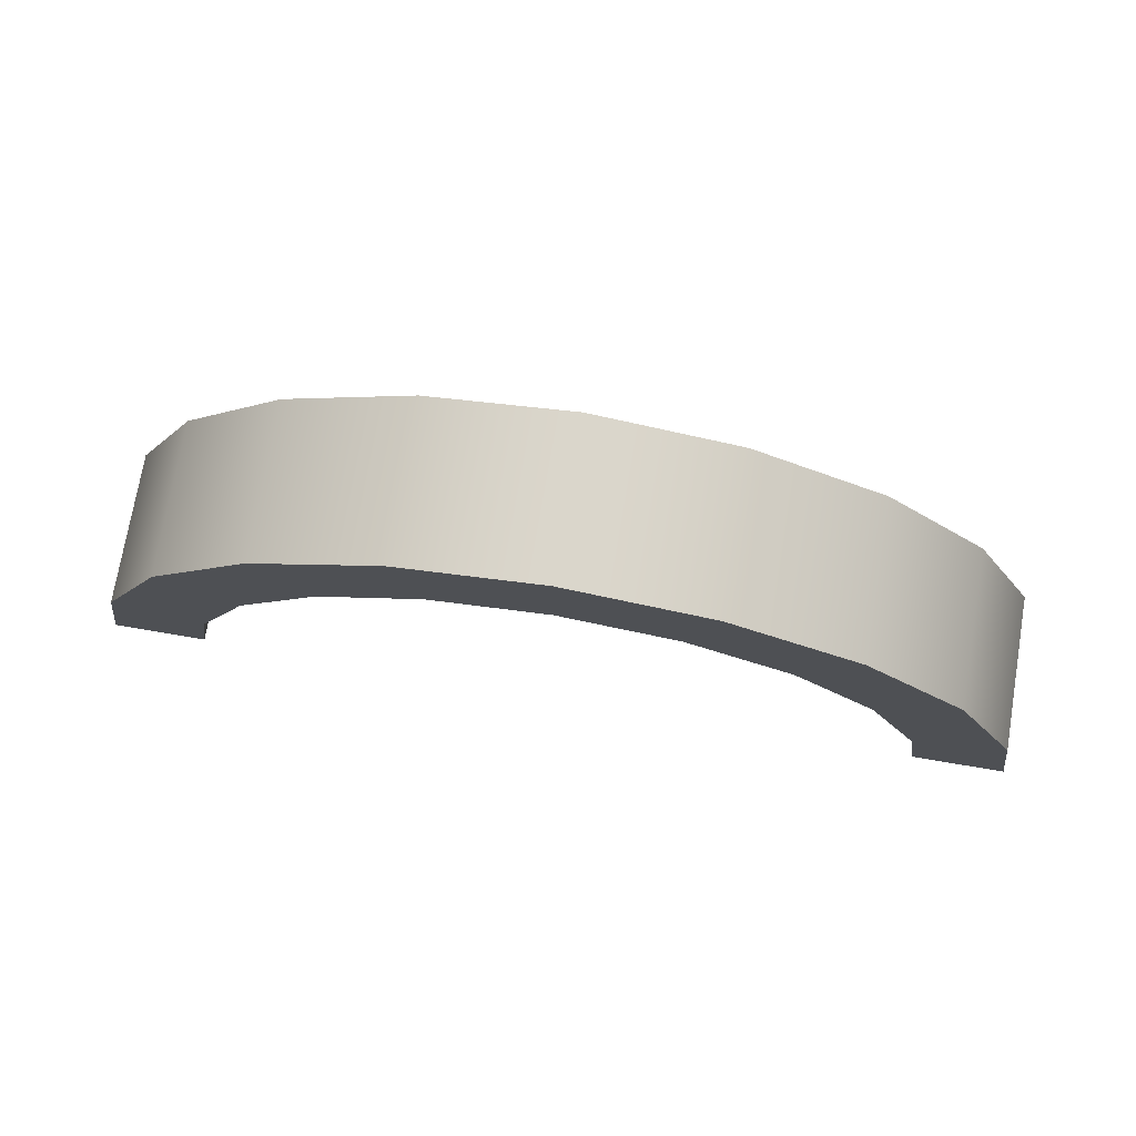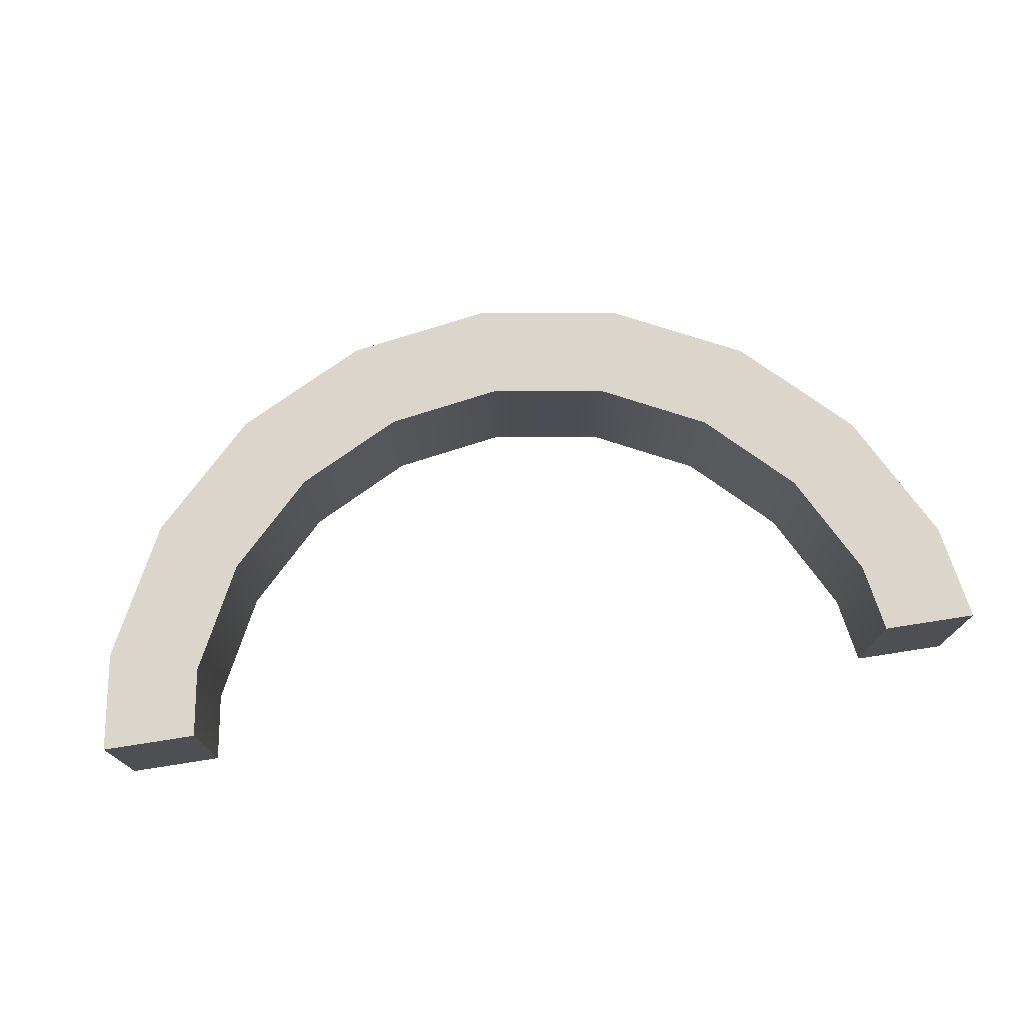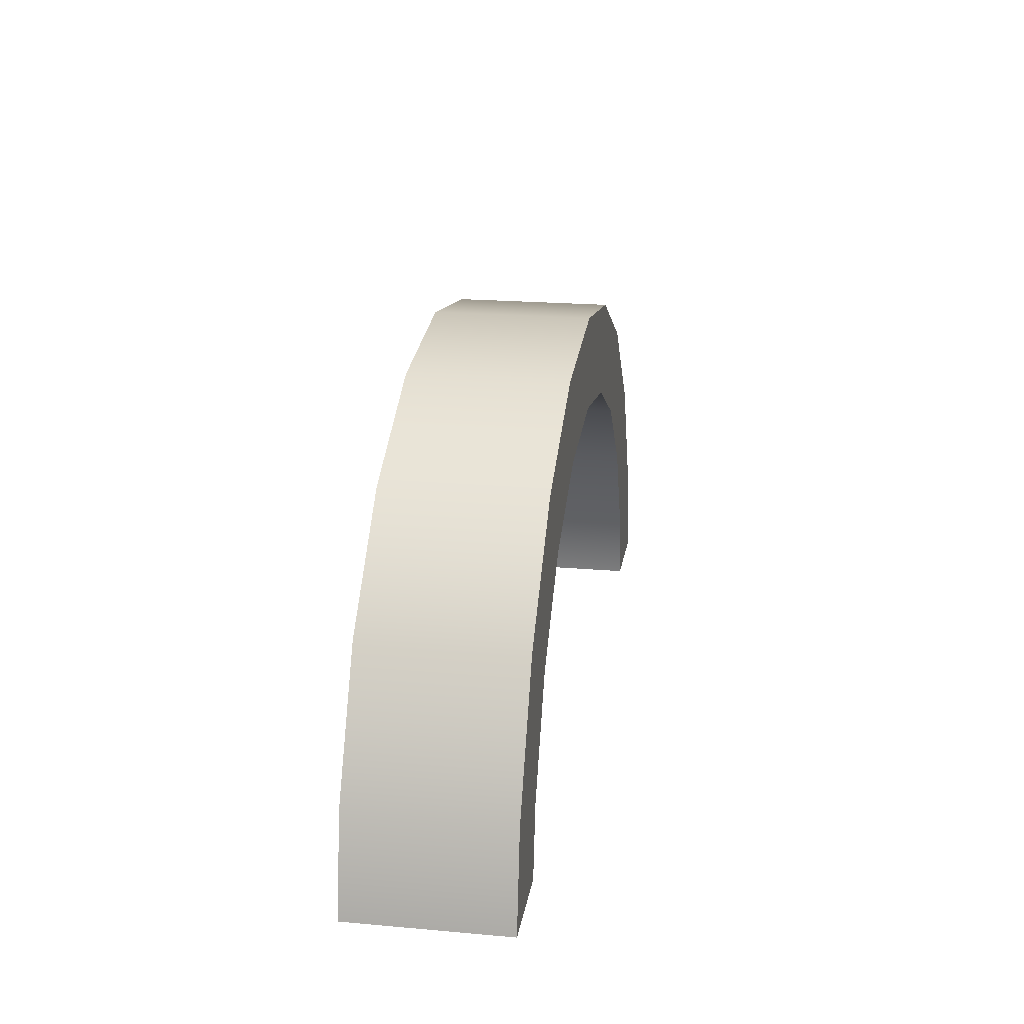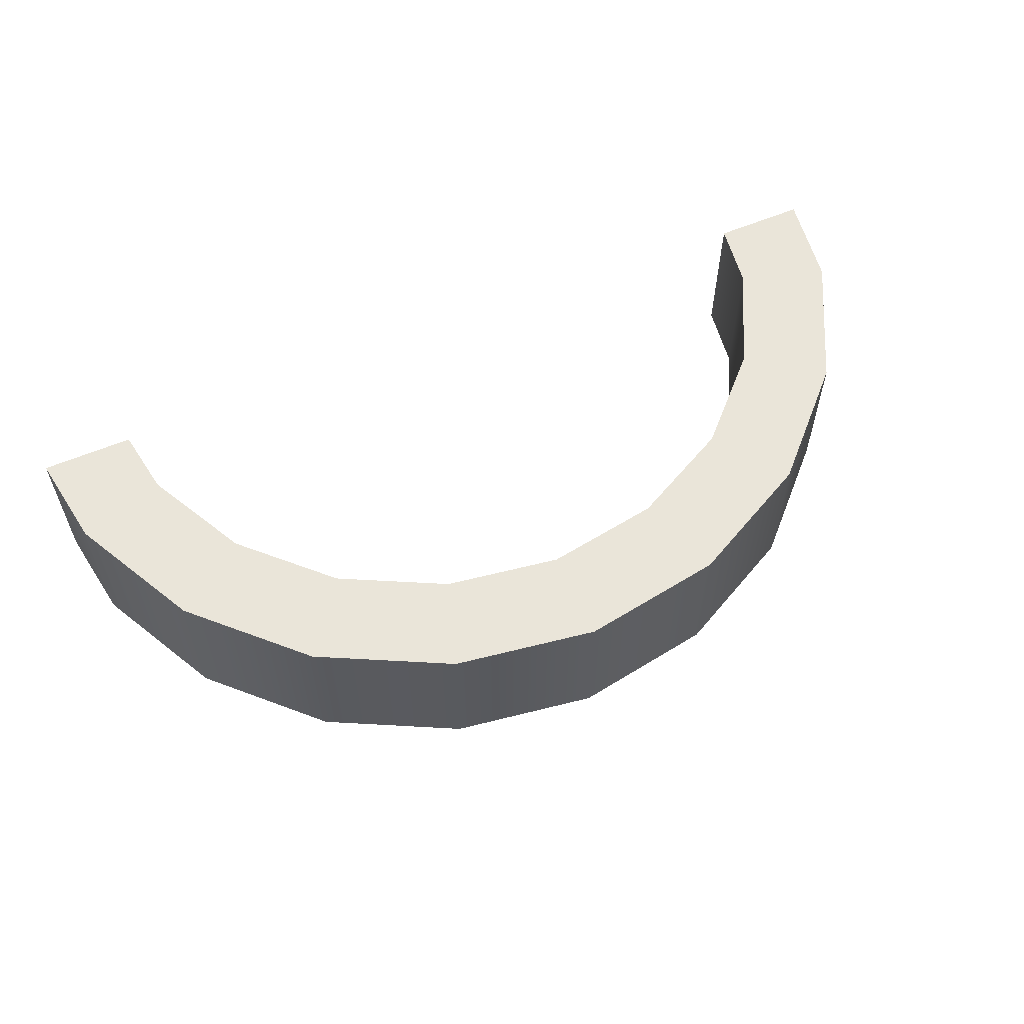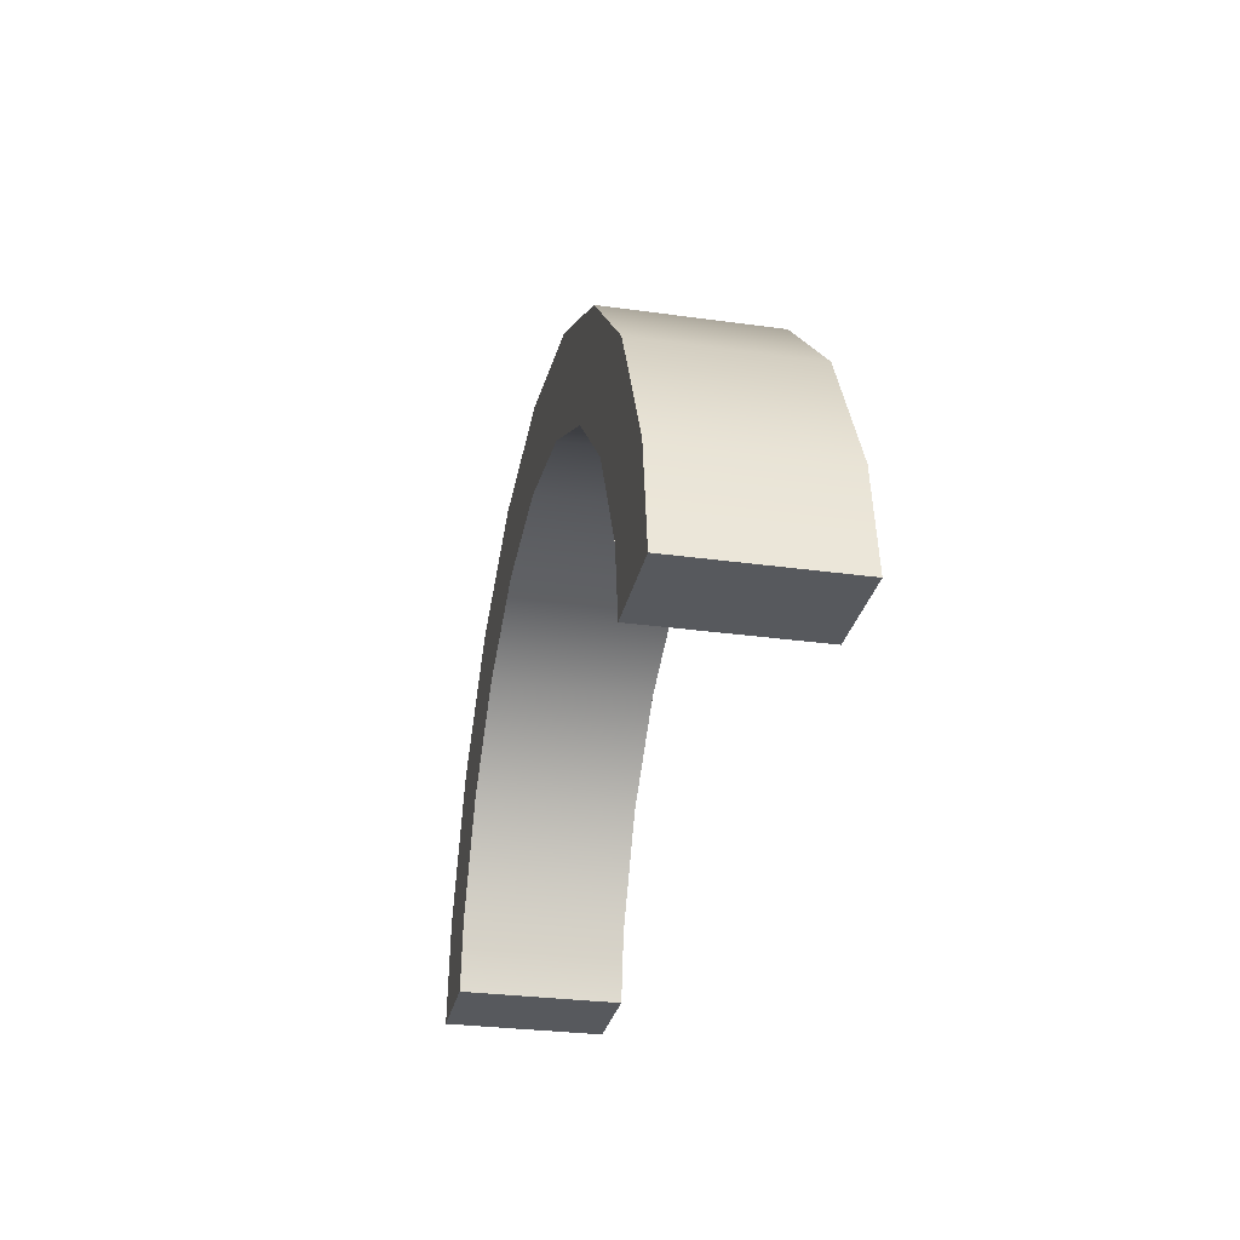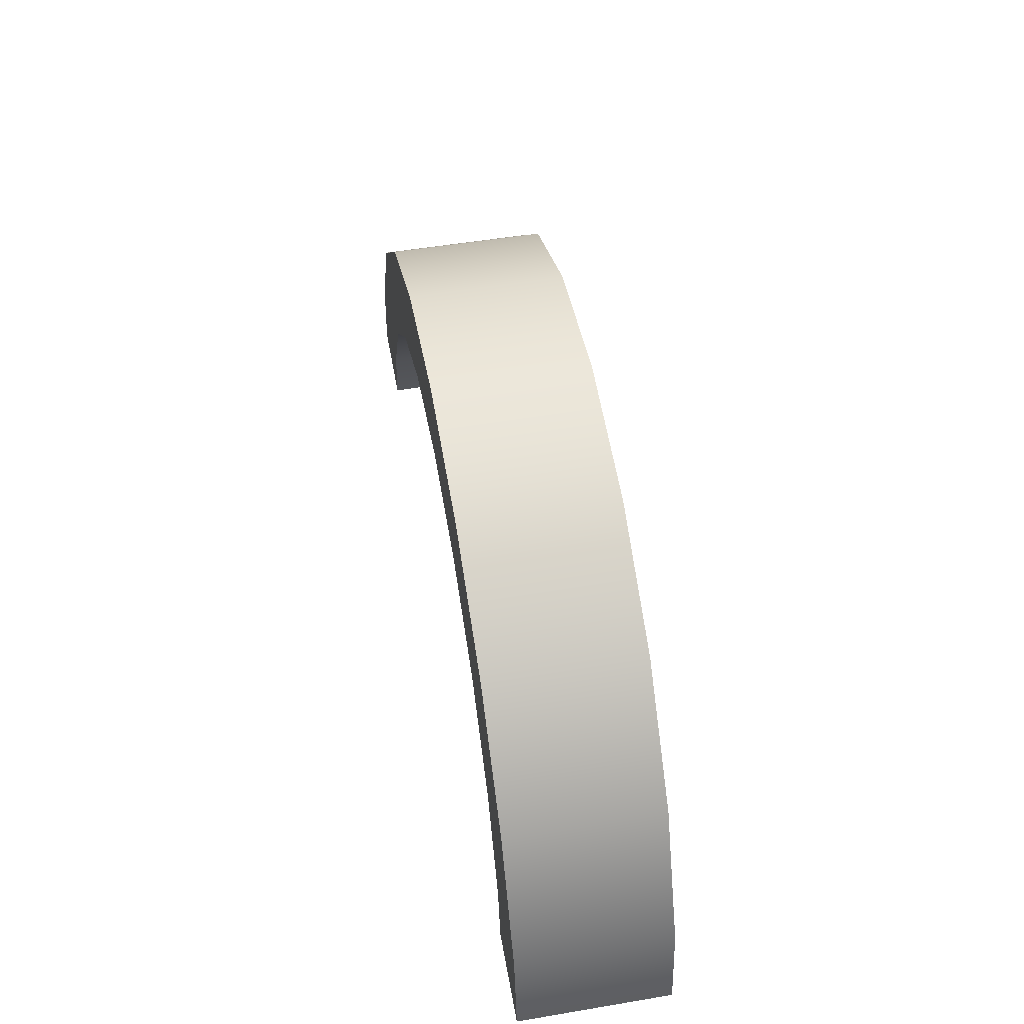
<metadata>
{"format":"obj","ext":"obj","renderer":"f3d","projection":"perspective","resolution":1024,"background":"white","views":[{"elev":73.8,"azim":9.6,"up":"+Y"},{"elev":73.6,"azim":-8.9,"up":"+Z"},{"elev":20.6,"azim":-80.9,"up":"+Y"},{"elev":58.2,"azim":156.3,"up":"+Z"},{"elev":-29.1,"azim":-101.8,"up":"+Y"},{"elev":53.0,"azim":79.8,"up":"+Y"}]}
</metadata>
<code>
g round_marker_V2_P3_L1
v 0.1712 0.05562 0.03
v 0.1771 0.018 0.03
v 0.1411 0.018 0.03
v 0.137 0.0445 0.03
v 0.1456 0.1058 0.03
v 0.1165 0.08464 0.03
v 0.1058 0.1456 0.03
v 0.08464 0.1165 0.03
v 0.05562 0.1712 0.03
v 0.0445 0.137 0.03
v 0 0.18 0.03
v 0 0.144 0.03
v -0.05562 0.1712 0.03
v -0.0445 0.137 0.03
v -0.1058 0.1456 0.03
v -0.08464 0.1165 0.03
v -0.1456 0.1058 0.03
v -0.1165 0.08464 0.03
v -0.1712 0.05562 0.03
v -0.137 0.0445 0.03
v -0.1771 0.018 0.03
v -0.1411 0.018 0.03
v 0.1411 0.018 -0.03
v 0.137 0.0445 0.03
v 0.1411 0.018 0.03
v 0.137 0.0445 -0.03
v 0.1165 0.08464 0.03
v 0.1165 0.08464 -0.03
v 0.08464 0.1165 0.03
v 0.08464 0.1165 -0.03
v 0.0445 0.137 0.03
v 0.0445 0.137 -0.03
v 0 0.144 0.03
v 0 0.144 -0.03
v -0.0445 0.137 0.03
v -0.0445 0.137 -0.03
v -0.08464 0.1165 0.03
v -0.08464 0.1165 -0.03
v -0.1165 0.08464 0.03
v -0.1165 0.08464 -0.03
v -0.137 0.0445 0.03
v -0.137 0.0445 -0.03
v -0.1411 0.018 0.03
v -0.1411 0.018 -0.03
v 0.1712 0.05562 -0.03
v 0.1771 0.018 -0.03
v 0.1771 0.018 0.03
v 0.1712 0.05562 0.03
v 0.1456 0.1058 -0.03
v 0.1456 0.1058 0.03
v 0.1058 0.1456 -0.03
v 0.1058 0.1456 0.03
v 0.05562 0.1712 -0.03
v 0.05562 0.1712 0.03
v 0 0.18 -0.03
v 0 0.18 0.03
v -0.05562 0.1712 -0.03
v -0.05562 0.1712 0.03
v -0.1058 0.1456 -0.03
v -0.1058 0.1456 0.03
v -0.1456 0.1058 -0.03
v -0.1456 0.1058 0.03
v -0.1712 0.05562 -0.03
v -0.1712 0.05562 0.03
v -0.1771 0.018 -0.03
v -0.1771 0.018 0.03
v 0.1771 0.018 -0.03
v 0.1411 0.018 -0.03
v 0.1411 0.018 0.03
v 0.1771 0.018 0.03
v -0.1411 0.018 -0.03
v -0.1771 0.018 -0.03
v -0.1771 0.018 0.03
v -0.1411 0.018 0.03
v 0.1712 0.05562 -0.03
v 0.1411 0.018 -0.03
v 0.1771 0.018 -0.03
v 0.137 0.0445 -0.03
v 0.1456 0.1058 -0.03
v 0.1165 0.08464 -0.03
v 0.1058 0.1456 -0.03
v 0.08464 0.1165 -0.03
v 0.05562 0.1712 -0.03
v 0.0445 0.137 -0.03
v 0 0.18 -0.03
v 0 0.144 -0.03
v -0.05562 0.1712 -0.03
v -0.0445 0.137 -0.03
v -0.1058 0.1456 -0.03
v -0.08464 0.1165 -0.03
v -0.1456 0.1058 -0.03
v -0.1165 0.08464 -0.03
v -0.1712 0.05562 -0.03
v -0.137 0.0445 -0.03
v -0.1771 0.018 -0.03
v -0.1411 0.018 -0.03
g round_marker_V2_P3_L1_0
f 3 2 1
f 4 3 1
f 4 1 5
f 6 4 5
f 6 5 7
f 8 6 7
f 8 7 9
f 10 8 9
f 10 9 11
f 12 10 11
f 11 13 12
f 13 14 12
f 14 13 15
f 16 14 15
f 16 15 17
f 18 16 17
f 18 17 19
f 20 18 19
f 20 19 21
f 22 20 21
f 25 24 23
f 24 26 23
f 24 27 26
f 27 28 26
f 27 29 28
f 29 30 28
f 29 31 30
f 31 32 30
f 31 33 32
f 33 34 32
f 33 35 34
f 35 36 34
f 35 37 36
f 37 38 36
f 37 39 38
f 39 40 38
f 39 41 40
f 41 42 40
f 41 43 42
f 43 44 42
f 47 46 45
f 48 47 45
f 48 45 49
f 50 48 49
f 50 49 51
f 52 50 51
f 52 51 53
f 54 52 53
f 54 53 55
f 56 54 55
f 56 55 57
f 58 56 57
f 58 57 59
f 60 58 59
f 60 59 61
f 62 60 61
f 62 61 63
f 64 62 63
f 64 63 65
f 66 64 65
f 69 68 67
f 70 69 67
f 73 72 71
f 74 73 71
f 77 76 75
f 76 78 75
f 75 78 79
f 78 80 79
f 79 80 81
f 80 82 81
f 81 82 83
f 82 84 83
f 83 84 85
f 84 86 85
f 87 85 86
f 88 87 86
f 87 88 89
f 88 90 89
f 89 90 91
f 90 92 91
f 91 92 93
f 92 94 93
f 93 94 95
f 94 96 95

</code>
